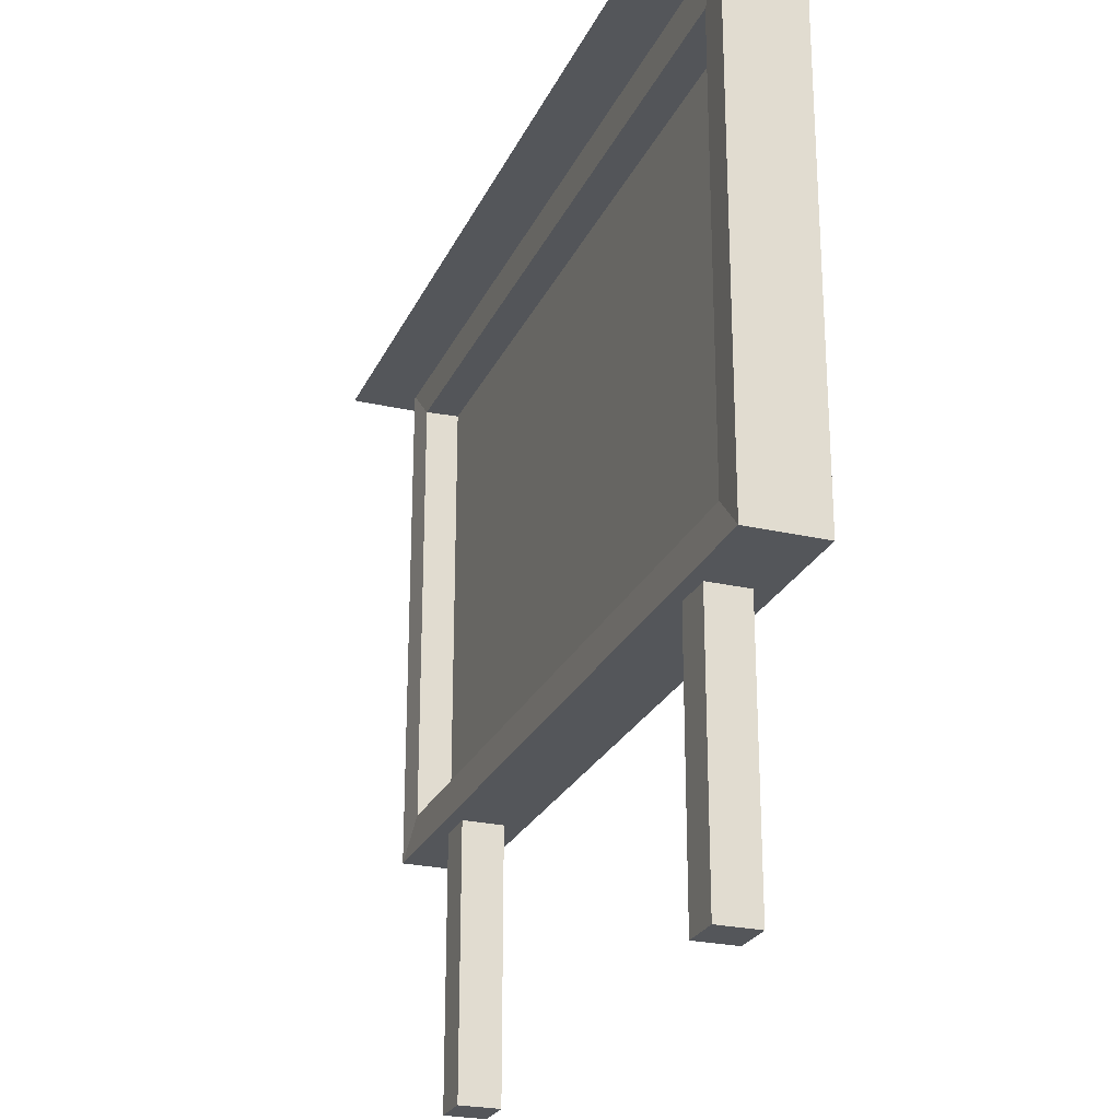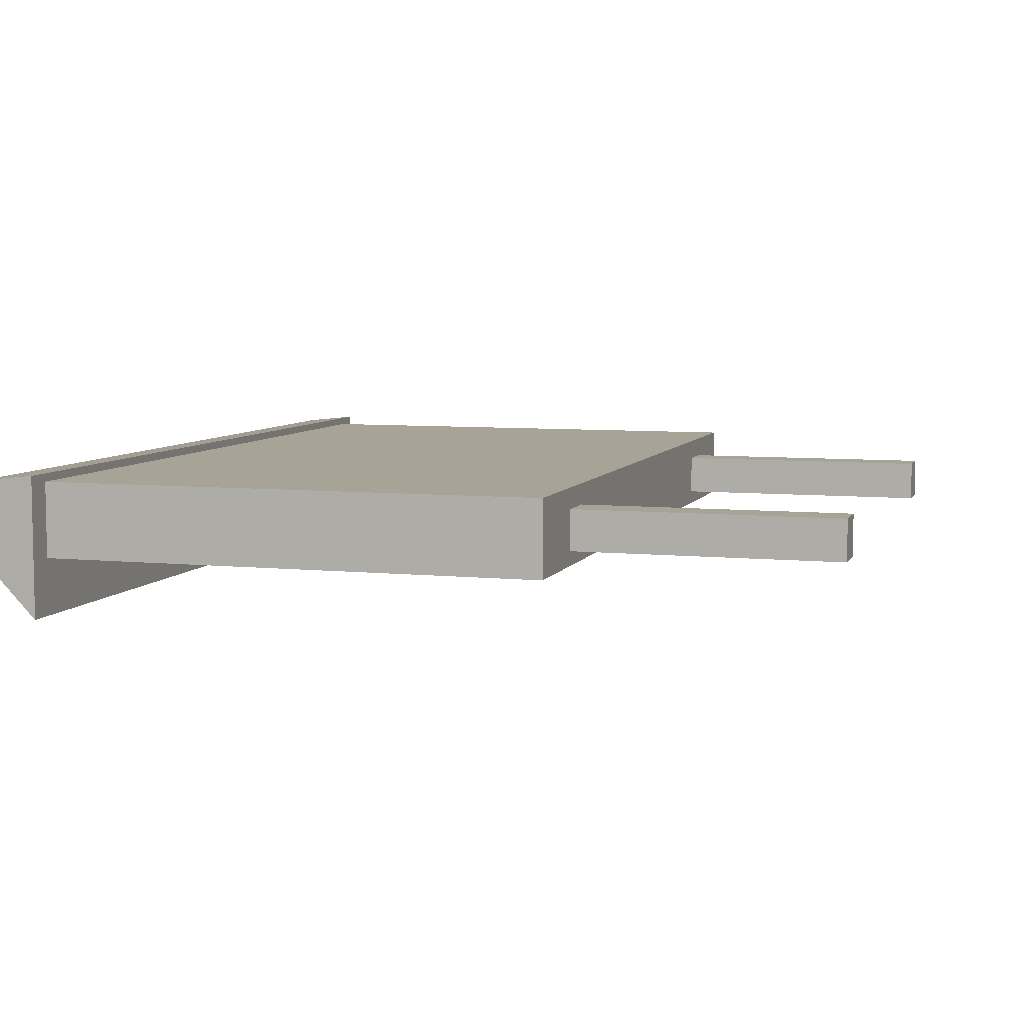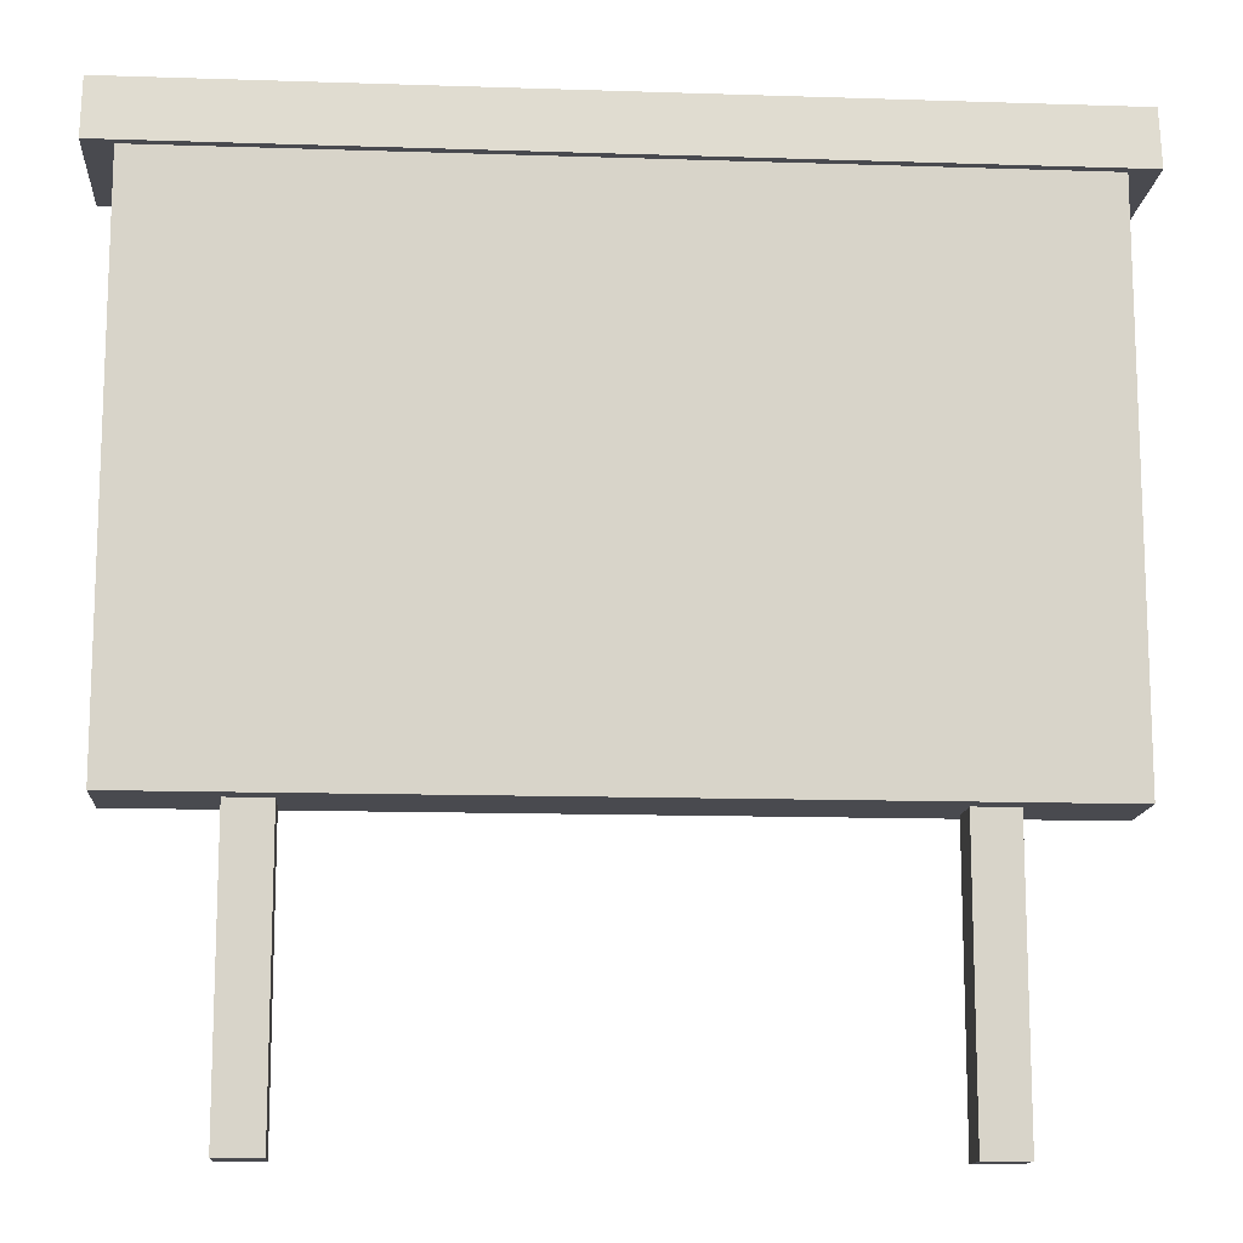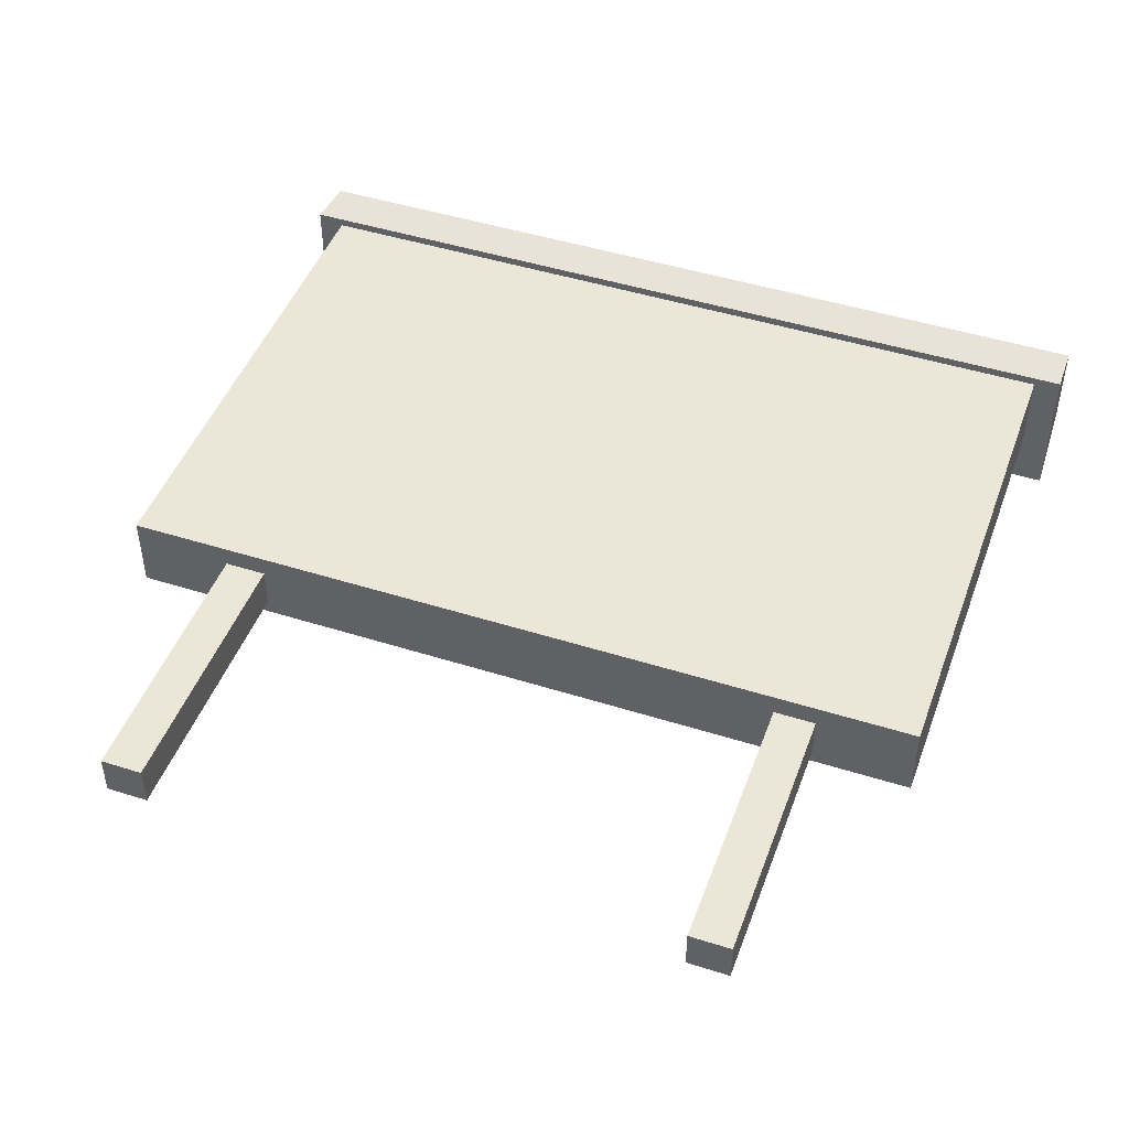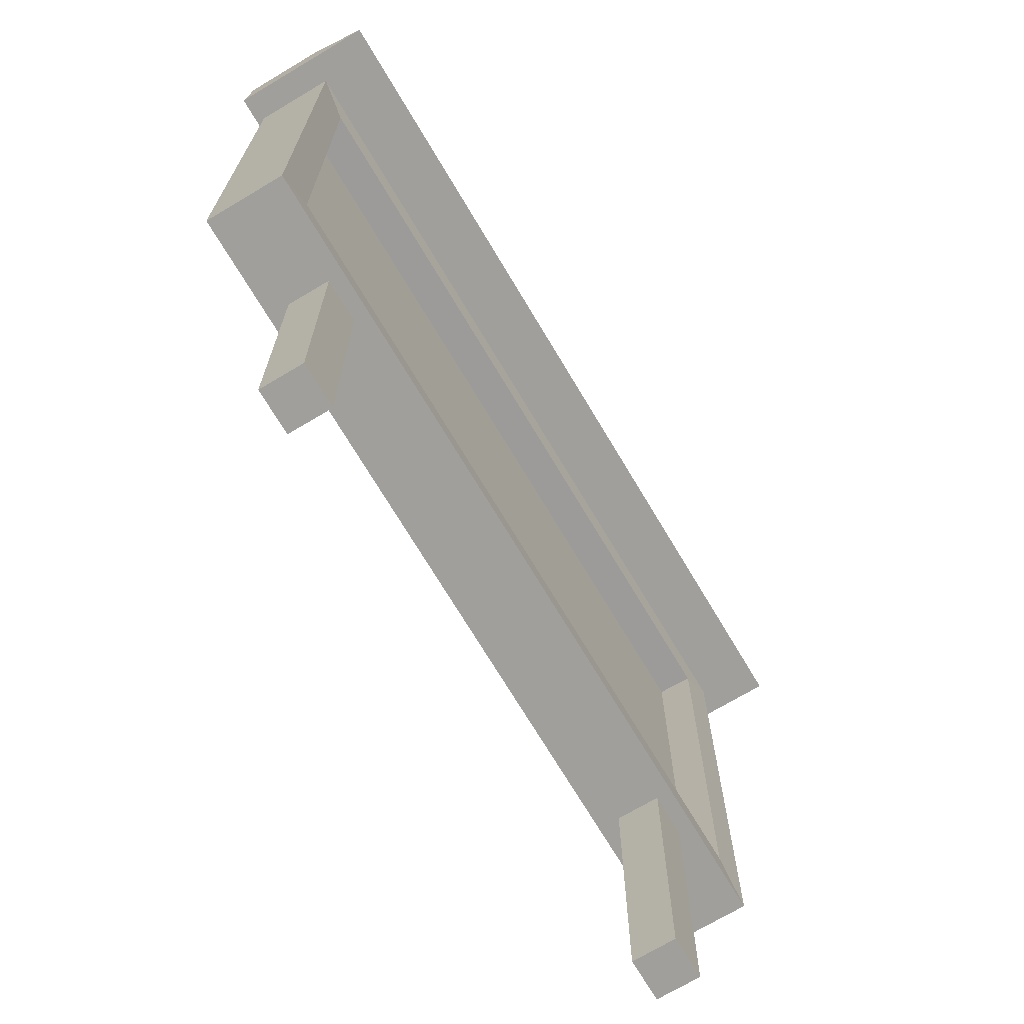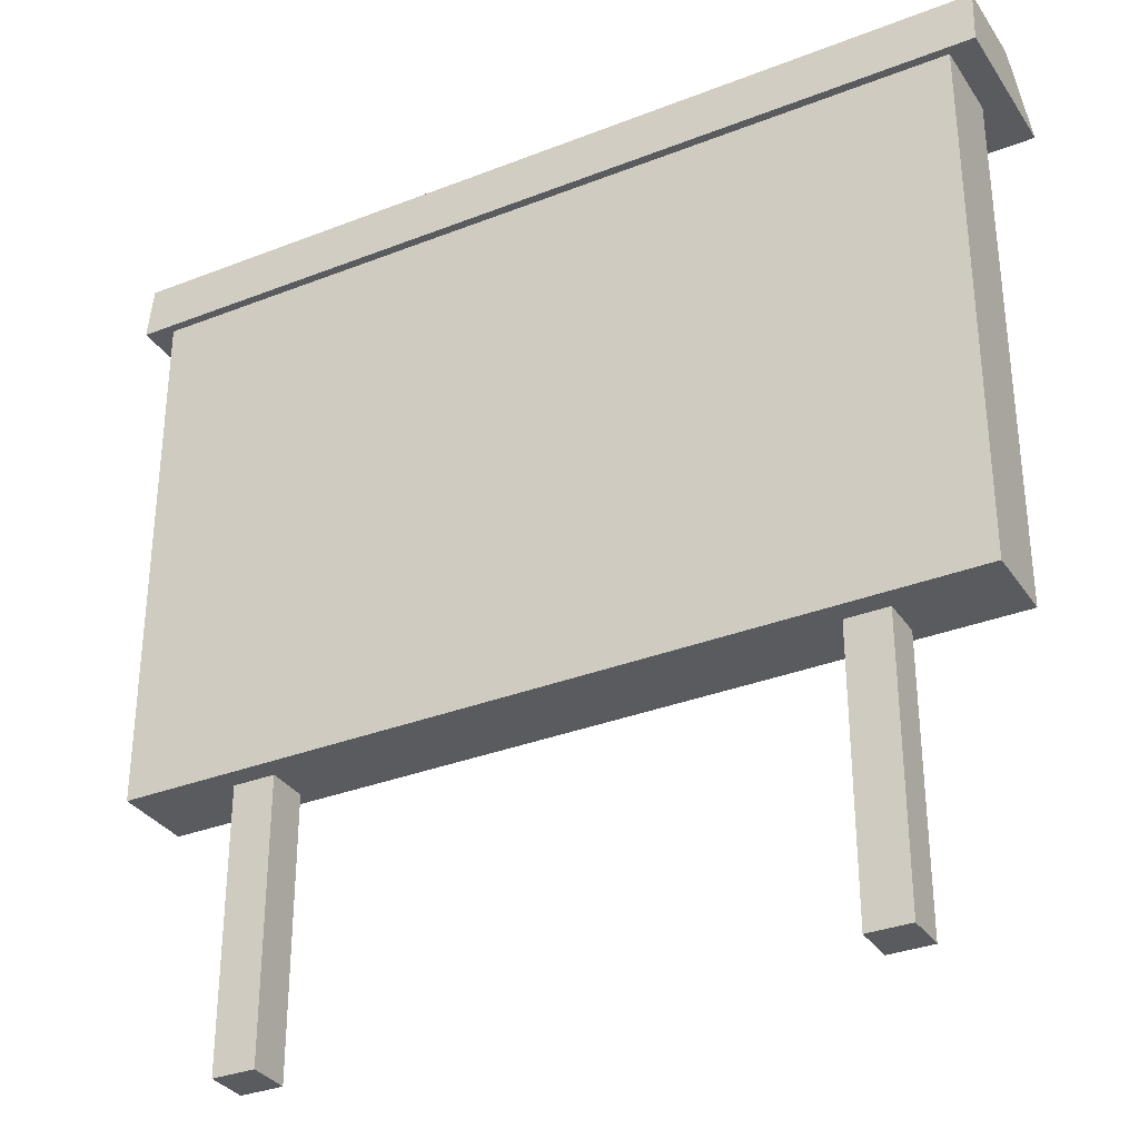
<metadata>
{"format":"obj","ext":"obj","renderer":"f3d","projection":"perspective","resolution":1024,"background":"white","views":[{"elev":-25.1,"azim":69.6,"up":"+Z"},{"elev":6.7,"azim":106.8,"up":"+Y"},{"elev":-13.6,"azim":175.8,"up":"+Z"},{"elev":46.6,"azim":-160.2,"up":"+Y"},{"elev":-71.2,"azim":-59.2,"up":"+Z"},{"elev":-32.8,"azim":-151.5,"up":"+Z"}]}
</metadata>
<code>
o Cube
v 1 0.1032 0.6588
v -1 0.1032 0.6588
v 1 -0.087 0.6588
v -1 -0.087 0.6588
v 0.9074 0.001815 1.851
v 0.908 -0.08172 1.848
v 0.9074 0.001815 0.7469
v 0.908 -0.08172 0.7499
v -0.9074 0.001815 1.851
v -0.908 -0.08172 1.848
v -0.9074 0.001815 0.7469
v -0.908 -0.08172 0.7499
v -1.066 0.1237 1.934
v -1.064 0.1088 2.073
v 1.066 0.1237 1.934
v 1.064 0.1088 2.073
v -1.066 -0.2315 1.934
v -1.064 -0.09102 2.073
v 1.066 -0.2315 1.934
v 1.064 -0.09102 2.073
v -0.7575 0.0511 -0.005031
v -0.6553 0.0511 -0.005031
v -0.7575 -0.0511 -0.005031
v -0.6553 -0.0511 -0.005031
v 0.7575 0.0511 -0.005031
v 0.6553 0.0511 -0.005031
v 0.7575 -0.0511 -0.005031
v 0.6553 -0.0511 -0.005031
v 0.7575 0.0511 0.6588
v 0.6553 0.0511 0.6588
v 0.6553 -0.0511 0.6588
v 0.7575 -0.0511 0.6588
v -0.7575 0.0511 0.6588
v -0.6553 0.0511 0.6588
v -0.7575 -0.0511 0.6588
v 1 0.1032 1.934
v -0.6553 -0.0511 0.6588
v 1 -0.087 1.934
v 0.9949 -0.08671 1.934
v -1 0.1032 1.934
v -1 -0.087 1.934
v -0.9949 -0.08671 1.934
f 15 20 19
f 18 13 17
f 29 3 32
f 4 33 35
f 8 3 38
f 10 41 12
f 38 15 19
f 2 1 30 34
f 37 34 30 31
f 12 11 9 10
f 15 13 14 16
f 17 19 20 18
f 10 9 5 6
f 39 19 17 42
f 15 16 20
f 6 5 7 8
f 18 14 13
f 21 22 24 23
f 28 26 25 27
f 8 7 11 12
f 29 1 3
f 32 3 31
f 3 4 31
f 4 35 37
f 34 33 2
f 1 29 30
f 36 1 2 40
f 31 4 37
f 4 2 33
f 41 40 2 4
f 38 3 1 36
f 38 39 6
f 6 8 38
f 42 41 10
f 41 4 12
f 34 22 21 33
f 12 4 3 8
f 6 39 42 10
f 36 40 13 15
f 39 38 19
f 38 36 15
f 17 13 41
f 13 40 41
f 41 42 17
f 37 24 22 34
f 37 35 23 24
f 35 33 21 23
f 29 25 26 30
f 31 30 26 28
f 32 31 28 27
f 18 20 16 14
f 11 7 5 9
f 32 27 25 29

</code>
